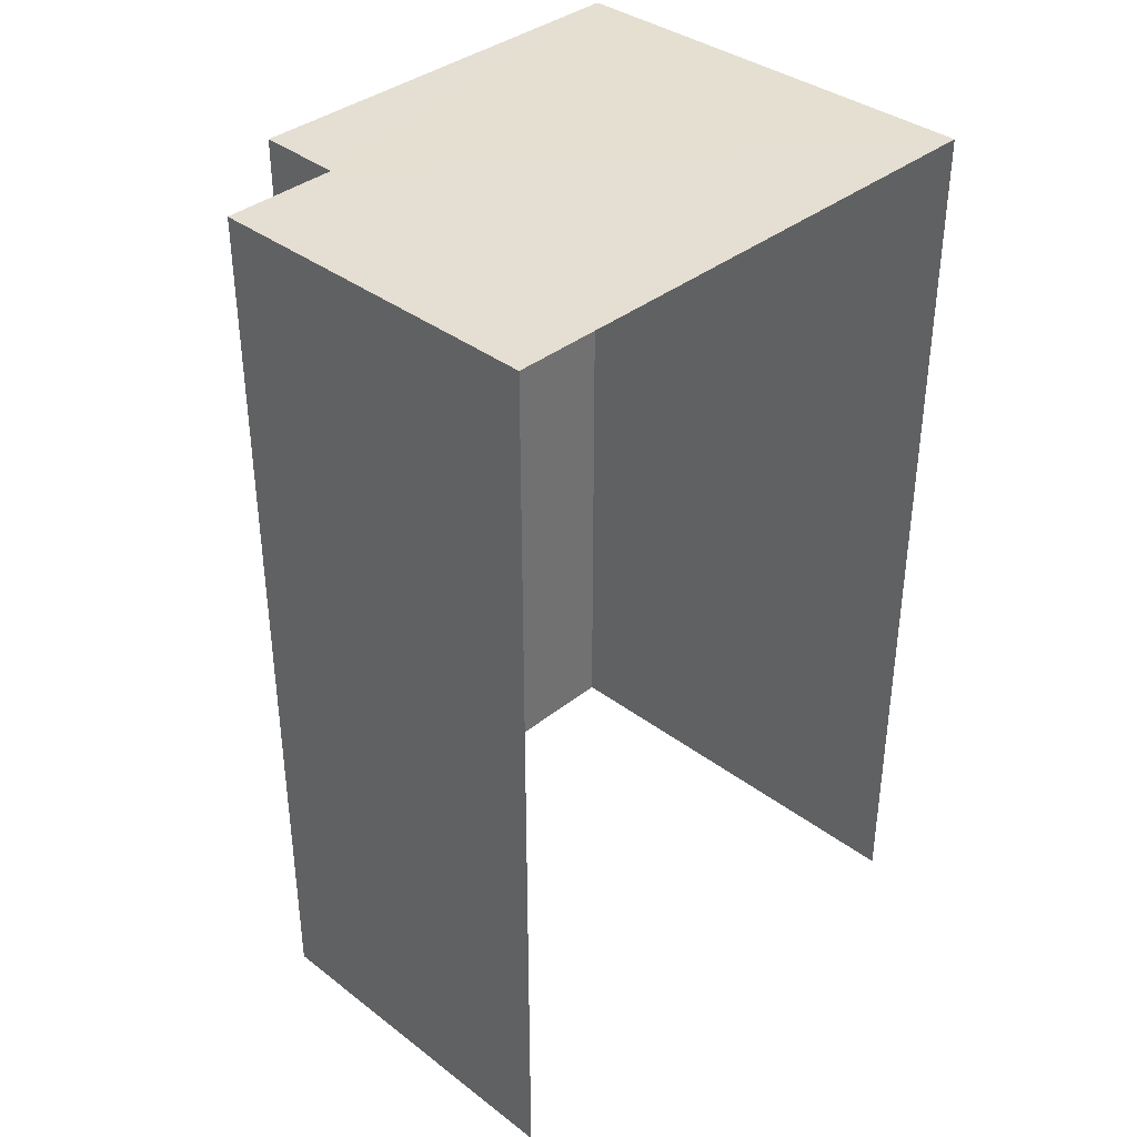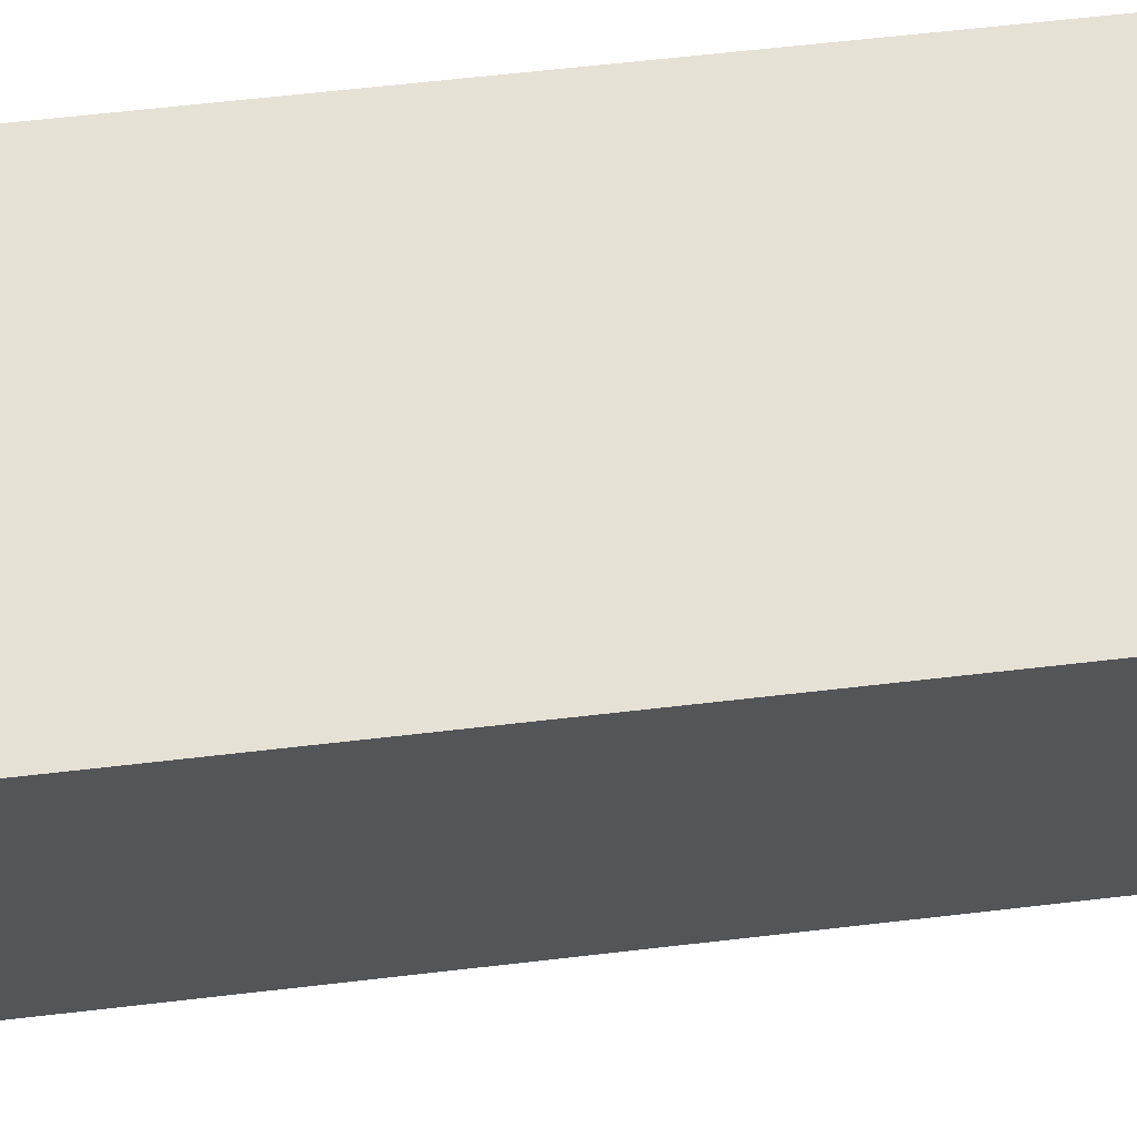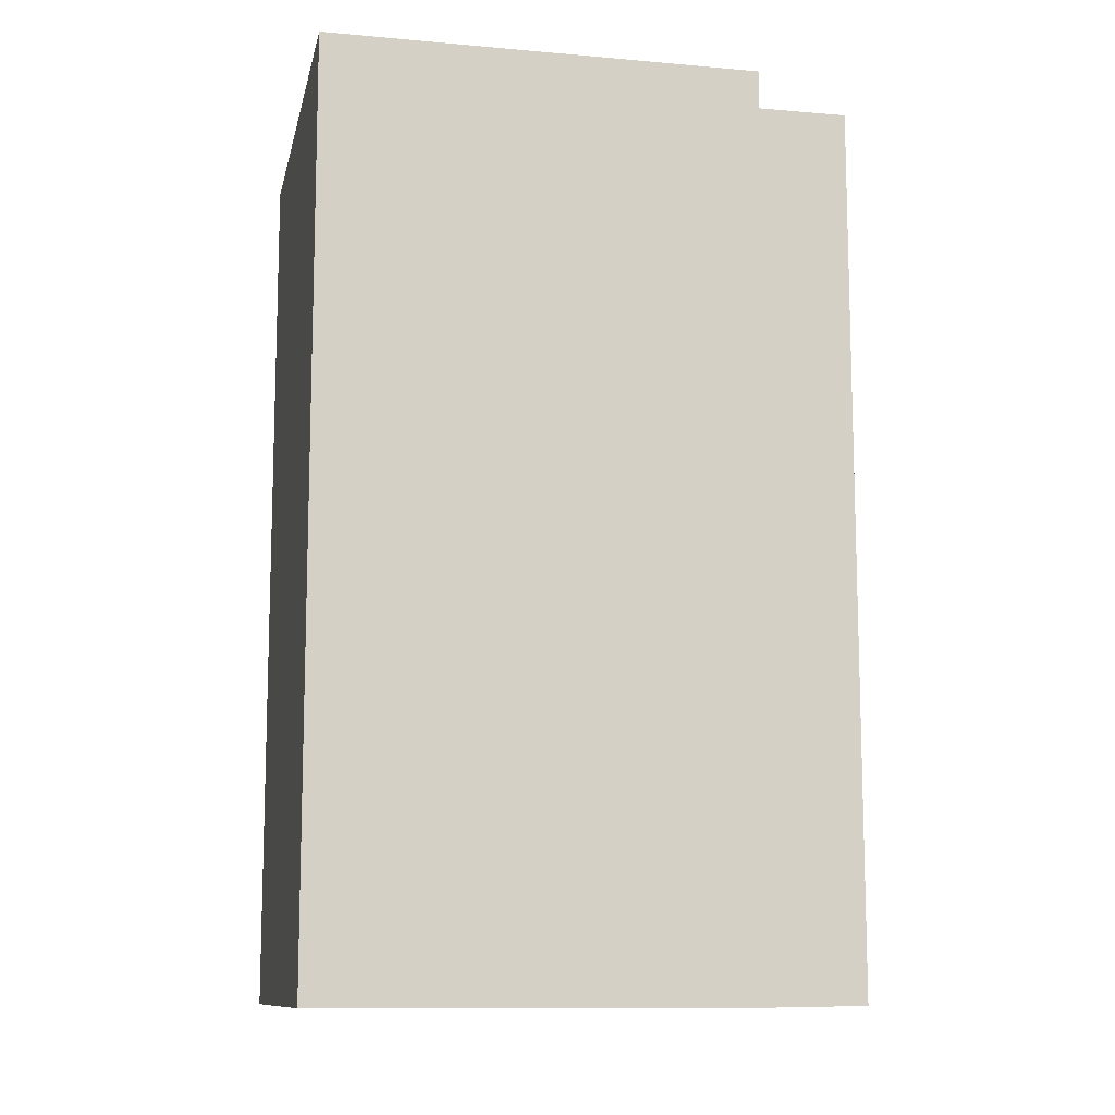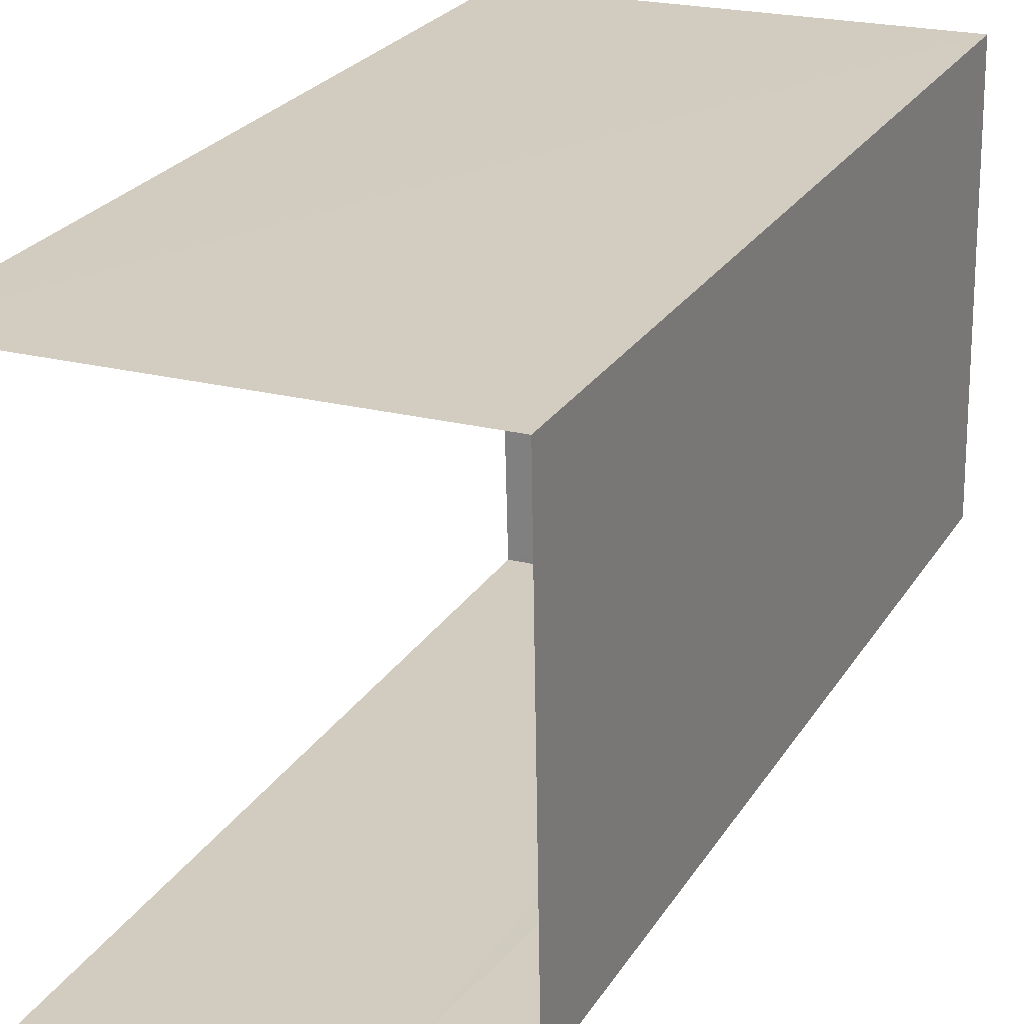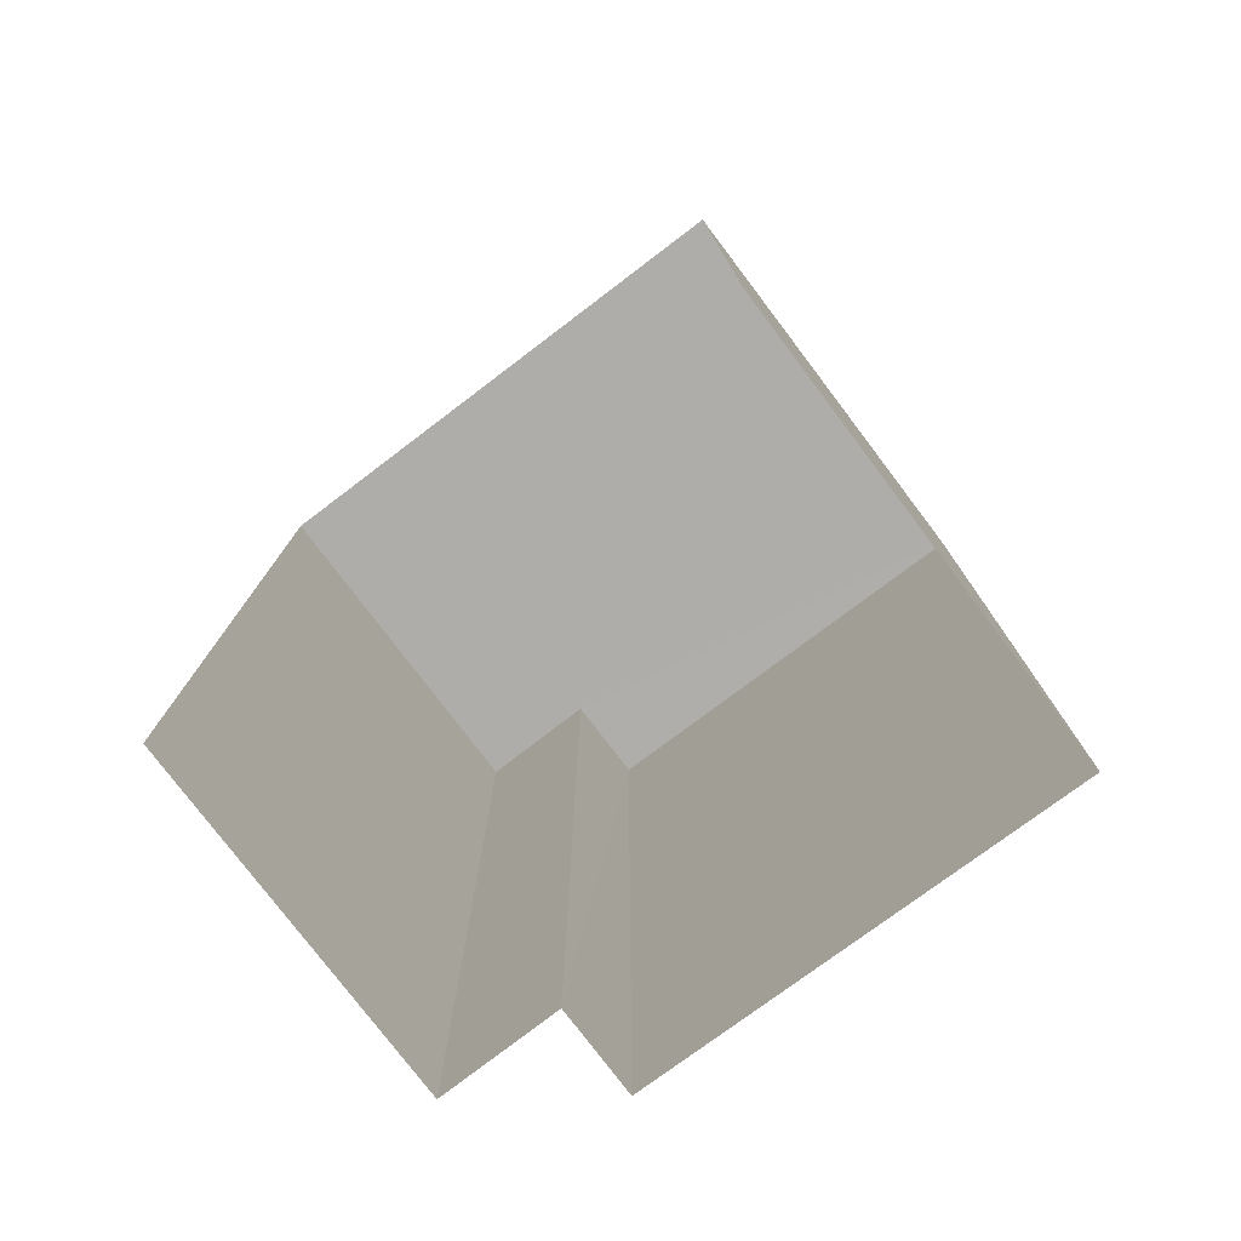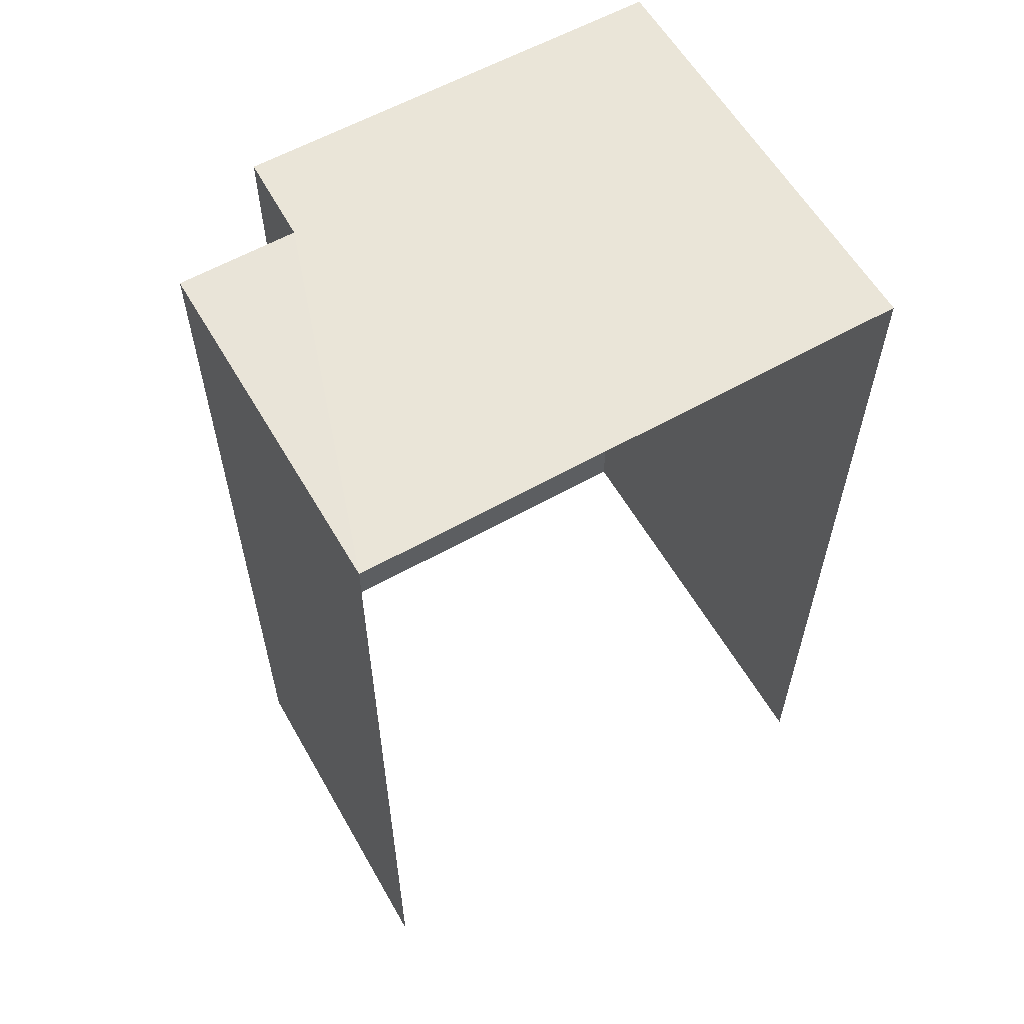
<metadata>
{"format":"obj","ext":"obj","renderer":"f3d","projection":"perspective","resolution":1024,"background":"white","views":[{"elev":36.9,"azim":43.1,"up":"+Z"},{"elev":65.7,"azim":-96.7,"up":"+Y"},{"elev":-11.1,"azim":-103.2,"up":"+Z"},{"elev":24.9,"azim":-155.3,"up":"+Y"},{"elev":-77.5,"azim":125.8,"up":"+Z"},{"elev":59.4,"azim":58.7,"up":"+Z"}]}
</metadata>
<code>
v -3.737e+05 -1.052e+05 21.03
v -3.737e+05 -1.052e+05 21.03
v -3.737e+05 -1.052e+05 21.03
v -3.737e+05 -1.052e+05 21.03
v -3.737e+05 -1.052e+05 21.03
v -3.737e+05 -1.052e+05 21.03
v -3.737e+05 -1.052e+05 31.85
v -3.737e+05 -1.052e+05 31.85
v -3.737e+05 -1.052e+05 31.85
v -3.737e+05 -1.052e+05 31.85
v -3.737e+05 -1.052e+05 31.85
v -3.737e+05 -1.052e+05 31.85
f 1 2 3
f 3 2 4
f 4 2 5
f 2 6 5
f 8 3 4
f 12 8 4
f 7 8 9
f 10 9 11
f 11 9 12
f 9 8 12
f 11 4 5
f 11 12 4
f 10 6 2
f 9 10 2
f 7 2 1
f 7 9 2
f 7 1 3
f 8 7 3
f 10 5 6
f 10 11 5

</code>
